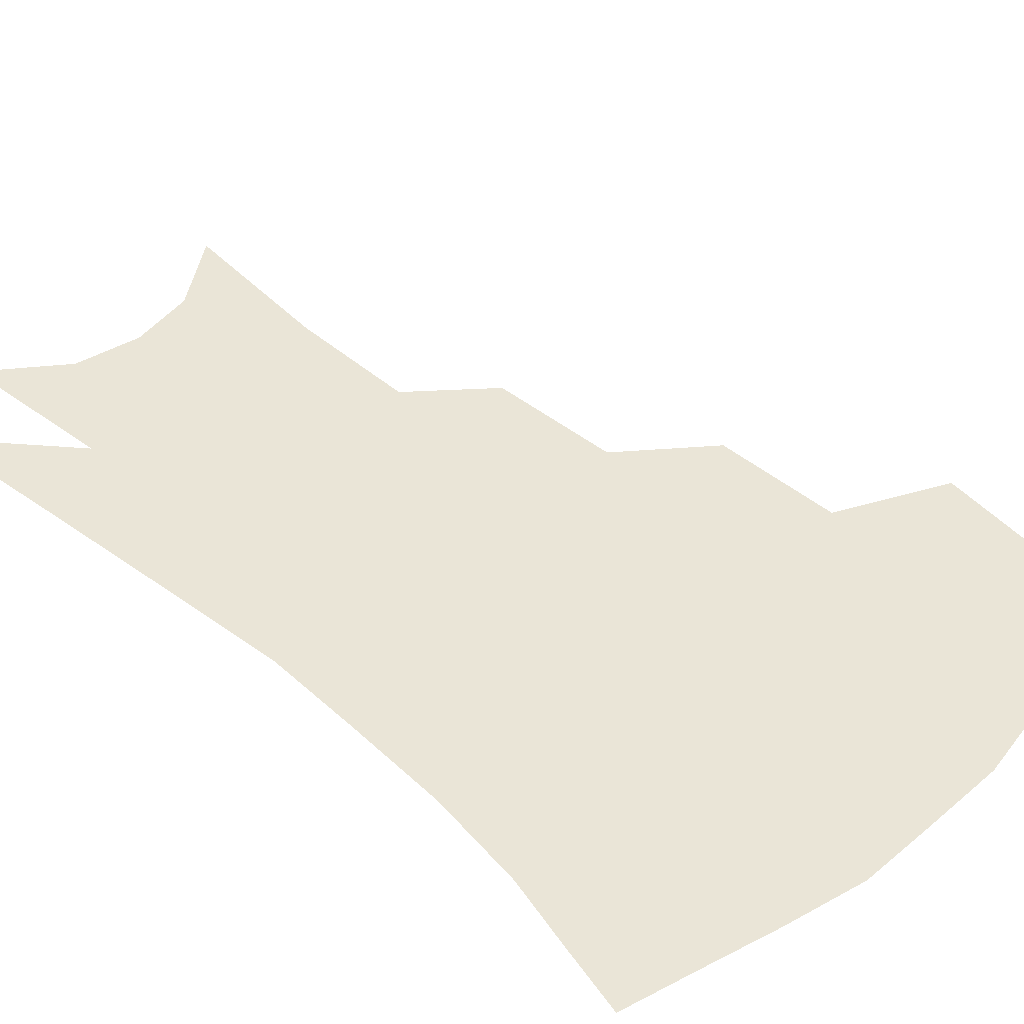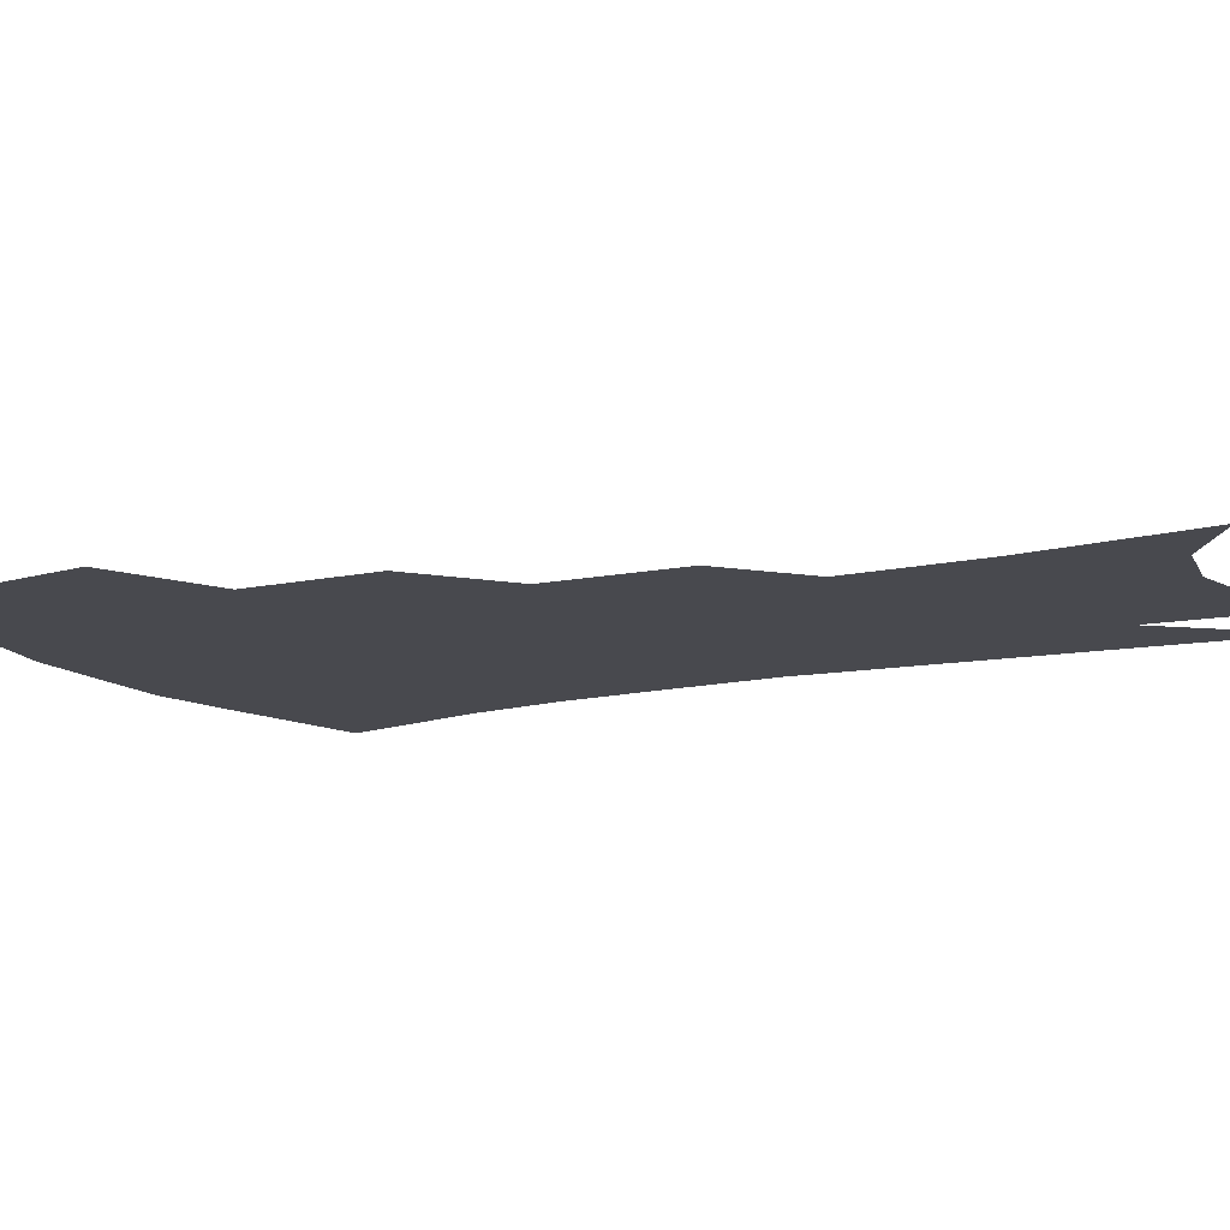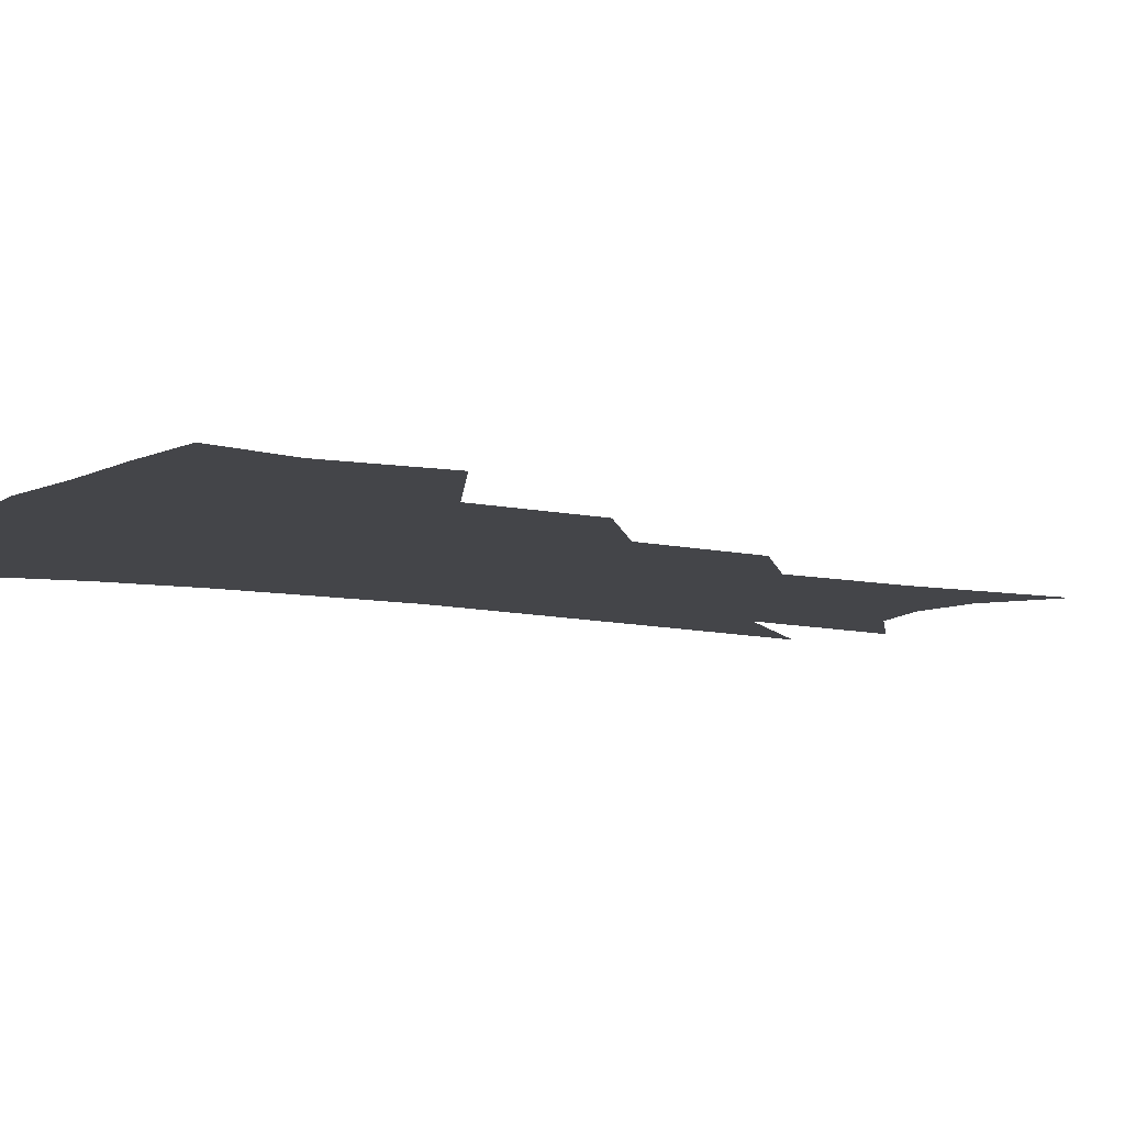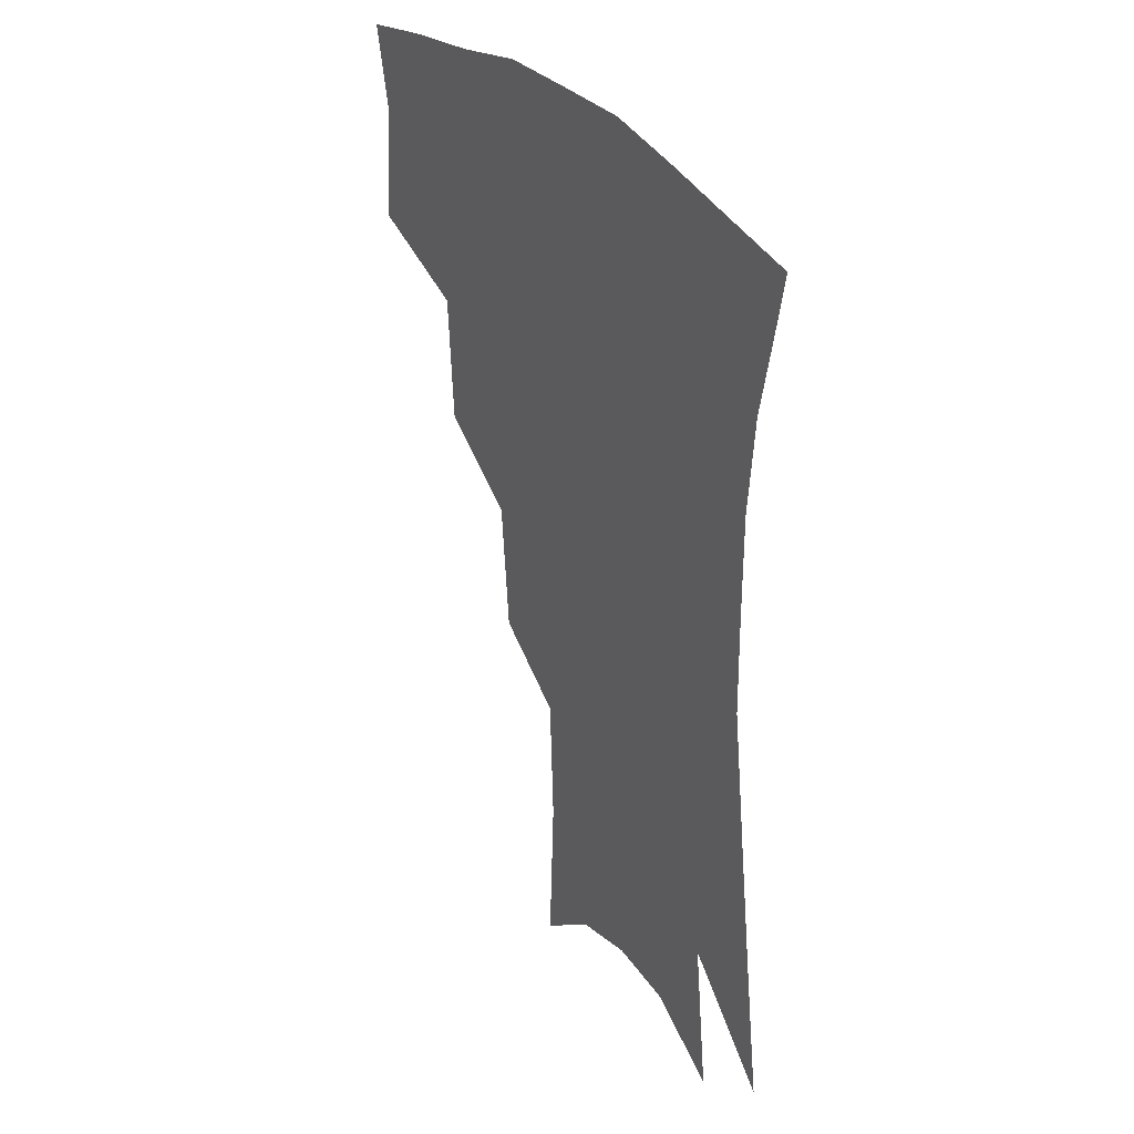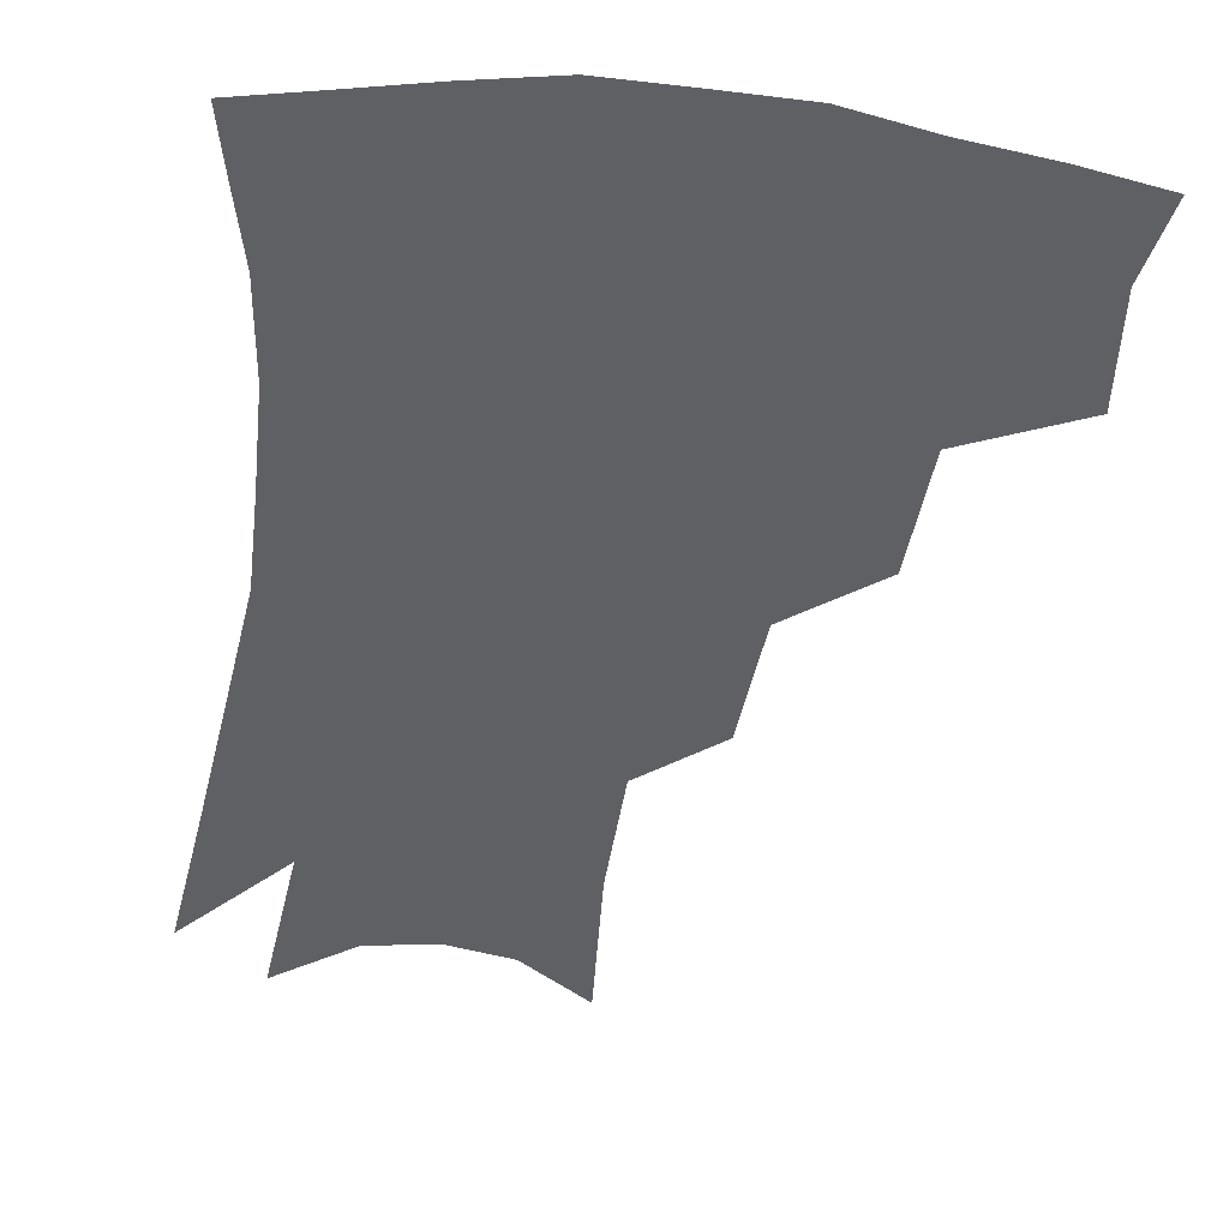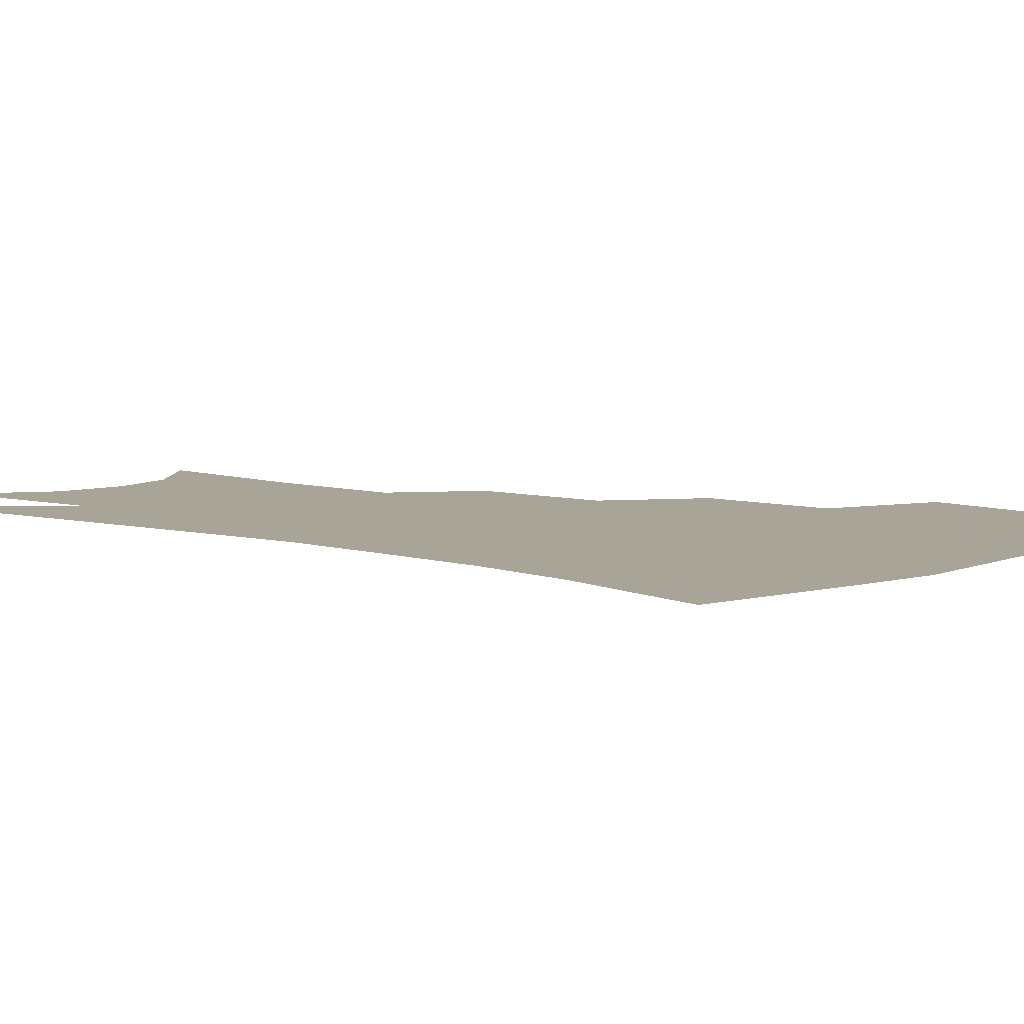
<metadata>
{"format":"obj","ext":"obj","renderer":"f3d","projection":"perspective","resolution":1024,"background":"white","views":[{"elev":44.0,"azim":137.6,"up":"+Z"},{"elev":-12.6,"azim":-59.7,"up":"+Z"},{"elev":-9.0,"azim":-117.8,"up":"+Z"},{"elev":34.6,"azim":56.4,"up":"+Y"},{"elev":-43.0,"azim":173.9,"up":"+Z"},{"elev":7.0,"azim":132.1,"up":"+Z"}]}
</metadata>
<code>
v 470.6 343.3 0
v 473.8 380.5 0
v 468.6 406.6 0
v 508 287.3 0
v 505.6 328.3 0
v 503.8 360.8 0
v 499.6 386.1 0
v 494.3 412.1 0
v 538.9 224.3 0
v 535.5 266.4 0
v 531.6 303.3 0
v 530.6 339.7 0
v 528.1 365.6 0
v 524.6 390.3 0
v 520.3 416.3 0
v 562.6 108.5 0
v 564.9 162.2 0
v 563.3 204.6 0
v 559.9 247.1 0
v 556.6 281.1 0
v 555.1 316.5 0
v 553.4 343.5 0
v 552.5 369.4 0
v 550 393.5 0
v 545.9 422.1 0
v 584.9 126.2 0
v 584.6 173.7 0
v 581.9 214.5 0
v 579.1 254.7 0
v 577.3 291.3 0
v 576.7 322.3 0
v 576.4 347.7 0
v 575.9 371.1 0
v 575 394.7 0
v 571.9 423.1 0
v 606 131.1 0
v 603.8 181.4 0
v 600.6 222.8 0
v 598.3 260.3 0
v 597 294.5 0
v 597.1 322.8 0
v 597.9 348.2 0
v 599.4 372.5 0
v 599.2 395.4 0
v 597 423.8 0
v 627.8 128 0
v 623.7 177.6 0
v 619.6 221.6 0
v 617.4 258.6 0
v 616.6 290.8 0
v 616.9 321.5 0
v 618.7 348.6 0
v 621.1 371.6 0
v 623.5 393.5 0
v 623.3 419.4 0
v 652.5 110.4 0
v 646.6 162.7 0
v 640.3 212.4 0
v 638.1 248.8 0
v 636.6 283.2 0
v 636.4 316.1 0
v 638.3 344.6 0
v 642.1 368.7 0
v 645.8 391.2 0
v 648 414.4 0
v 677.8 128.4 0
v 671.1 178.7 0
v 665.3 222.9 0
v 659.9 265.6 0
v 659.4 298.4 0
v 659.4 332.2 0
v 662.1 364.3 0
v 666.8 388 0
v 670.8 410 0
f 5 6 1
f 1 6 2
f 6 7 2
f 2 7 3
f 7 8 3
f 10 11 4
f 4 11 5
f 11 12 5
f 5 12 6
f 12 13 6
f 6 13 7
f 13 14 7
f 7 14 8
f 14 15 8
f 18 19 9
f 9 19 10
f 19 20 10
f 10 20 11
f 20 21 11
f 11 21 12
f 21 22 12
f 12 22 13
f 22 23 13
f 13 23 14
f 23 24 14
f 14 24 15
f 24 25 15
f 16 26 17
f 26 27 17
f 17 27 18
f 27 28 18
f 18 28 19
f 28 29 19
f 19 29 20
f 29 30 20
f 20 30 21
f 30 31 21
f 21 31 22
f 31 32 22
f 22 32 23
f 32 33 23
f 23 33 24
f 33 34 24
f 24 34 25
f 34 35 25
f 26 36 27
f 36 37 27
f 27 37 28
f 37 38 28
f 28 38 29
f 38 39 29
f 29 39 30
f 39 40 30
f 30 40 31
f 40 41 31
f 31 41 32
f 41 42 32
f 32 42 33
f 42 43 33
f 33 43 34
f 43 44 34
f 34 44 35
f 44 45 35
f 36 46 37
f 46 47 37
f 37 47 38
f 47 48 38
f 38 48 39
f 48 49 39
f 39 49 40
f 49 50 40
f 40 50 41
f 50 51 41
f 41 51 42
f 51 52 42
f 42 52 43
f 52 53 43
f 43 53 44
f 53 54 44
f 44 54 45
f 54 55 45
f 46 56 47
f 56 57 47
f 47 57 48
f 57 58 48
f 48 58 49
f 58 59 49
f 49 59 50
f 59 60 50
f 50 60 51
f 60 61 51
f 51 61 52
f 61 62 52
f 52 62 53
f 62 63 53
f 53 63 54
f 63 64 54
f 54 64 55
f 64 65 55
f 57 66 58
f 66 67 58
f 58 67 59
f 67 68 59
f 59 68 60
f 68 69 60
f 60 69 61
f 69 70 61
f 61 70 62
f 70 71 62
f 62 71 63
f 71 72 63
f 63 72 64
f 72 73 64
f 64 73 65
f 73 74 65

</code>
